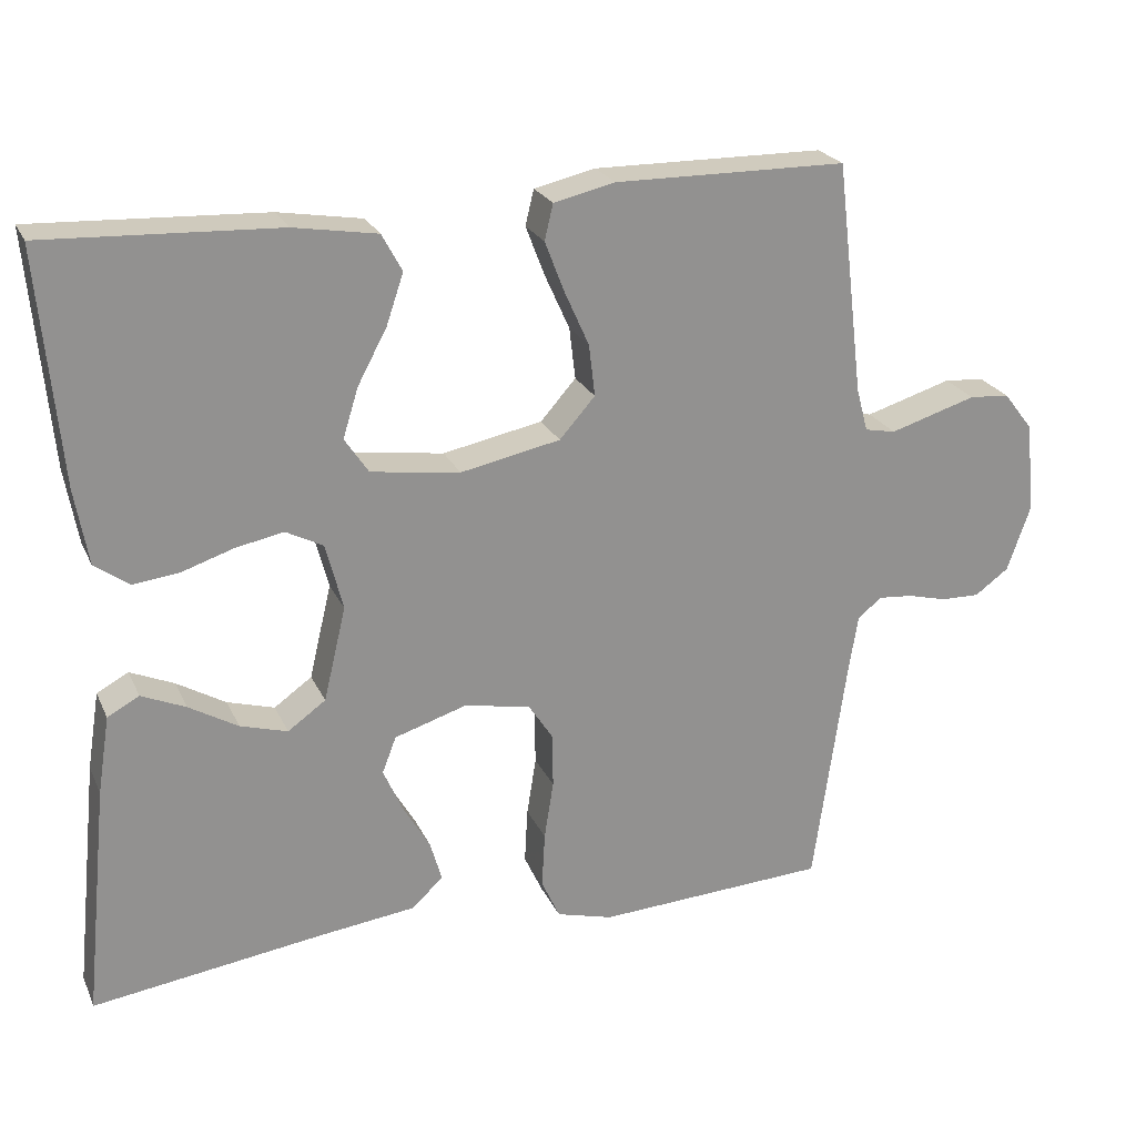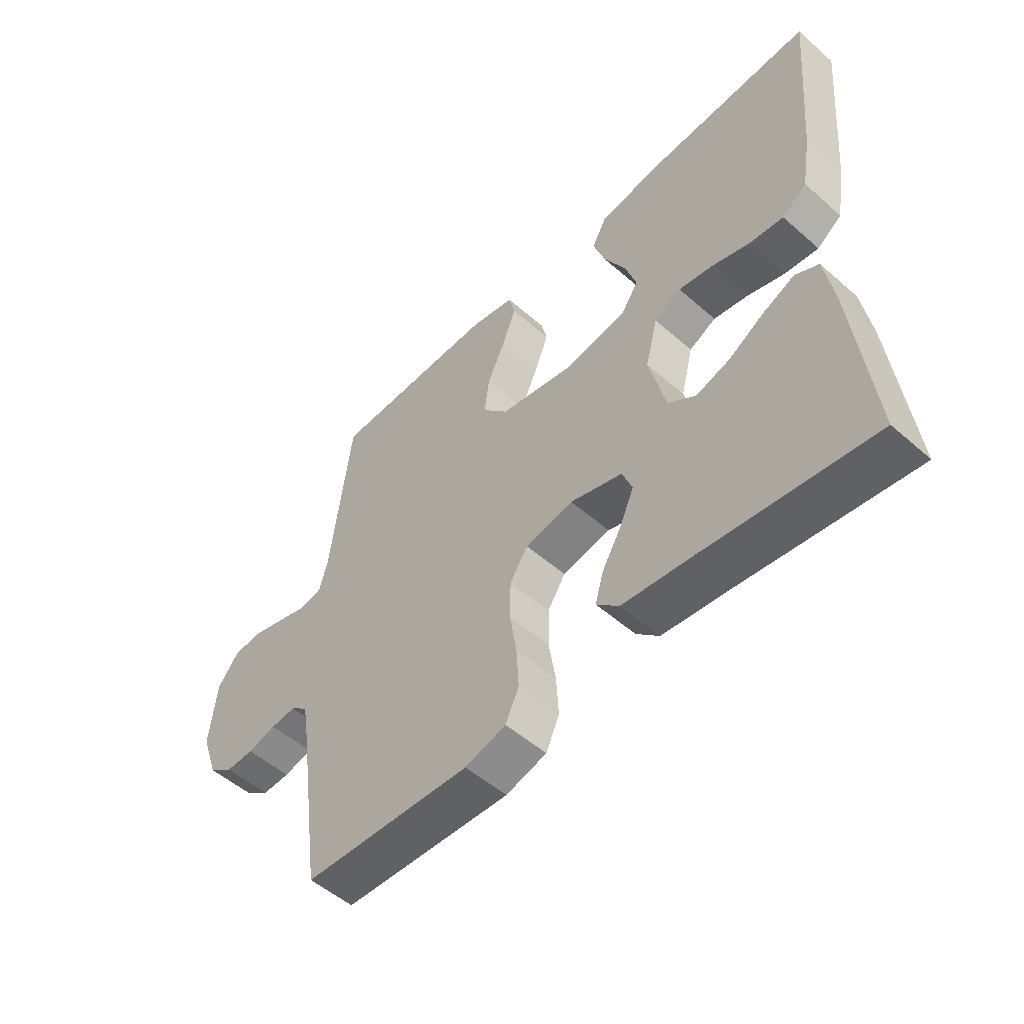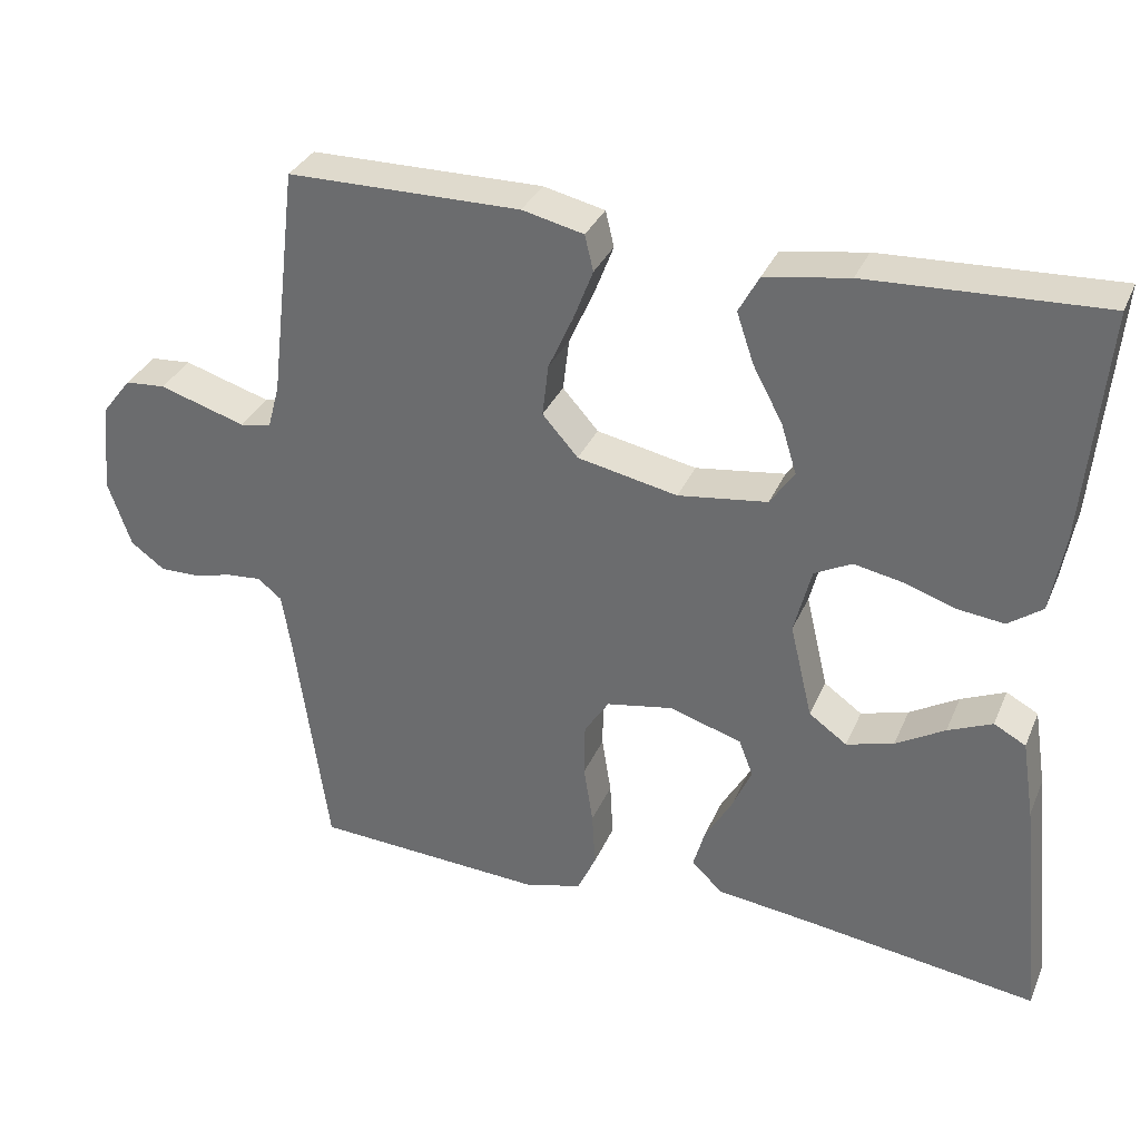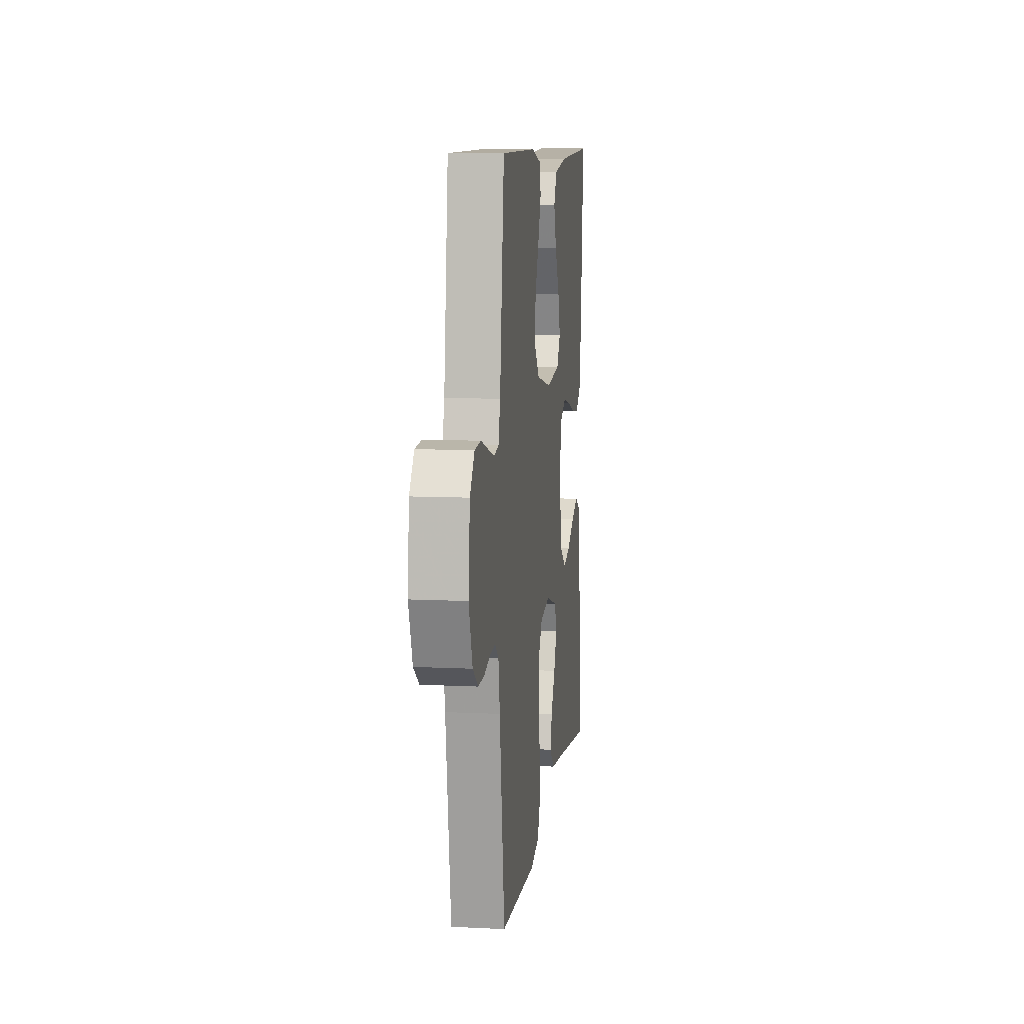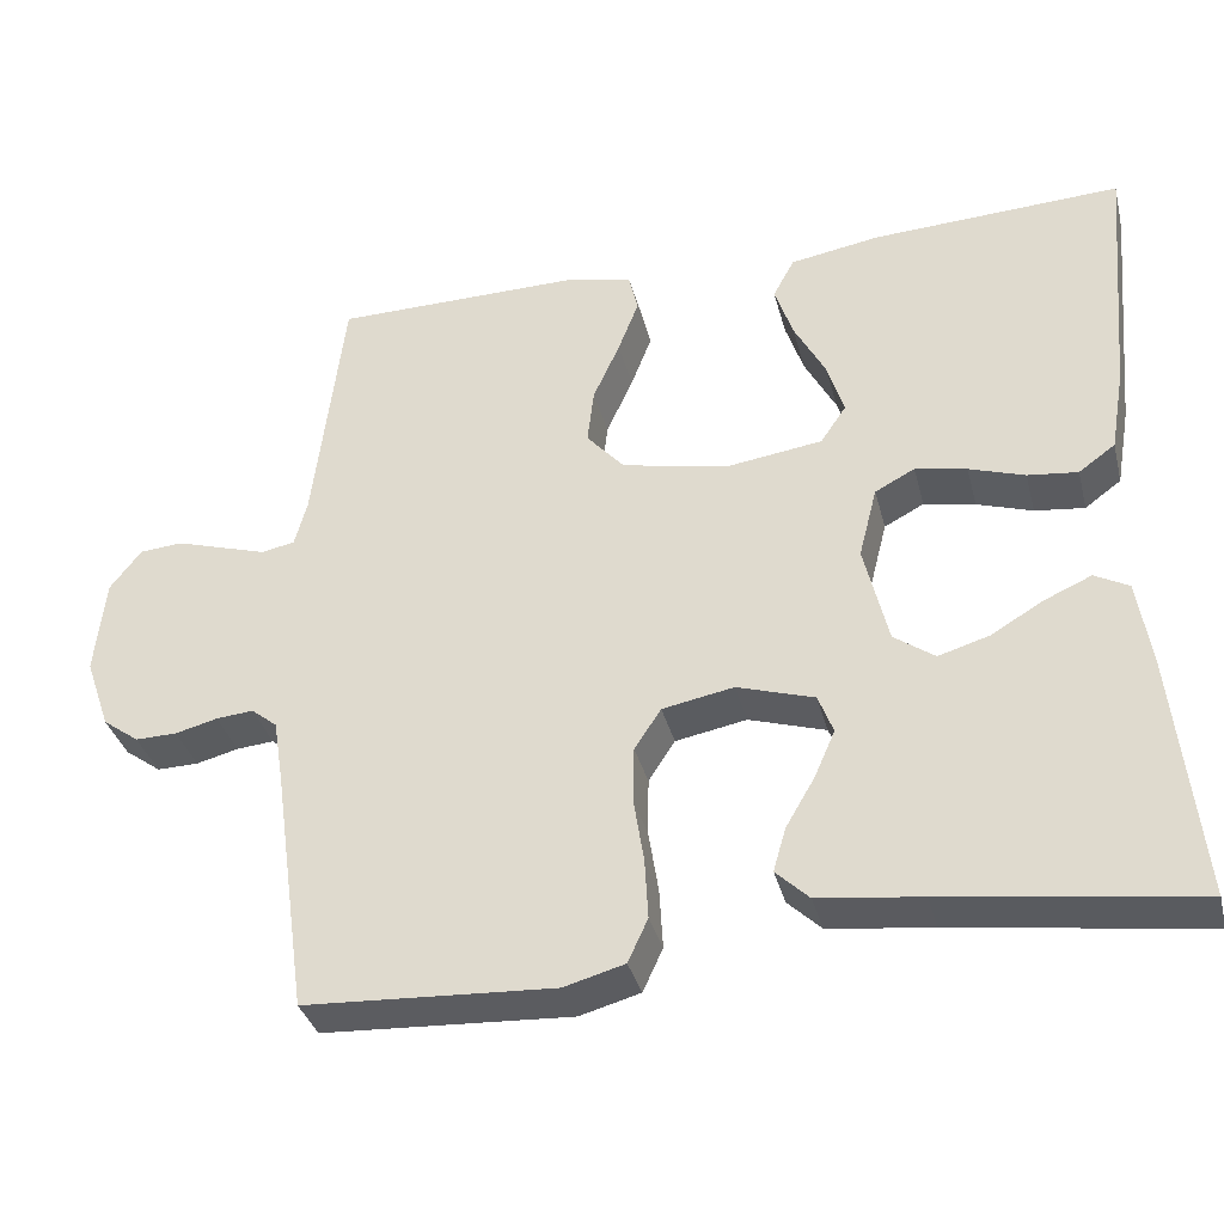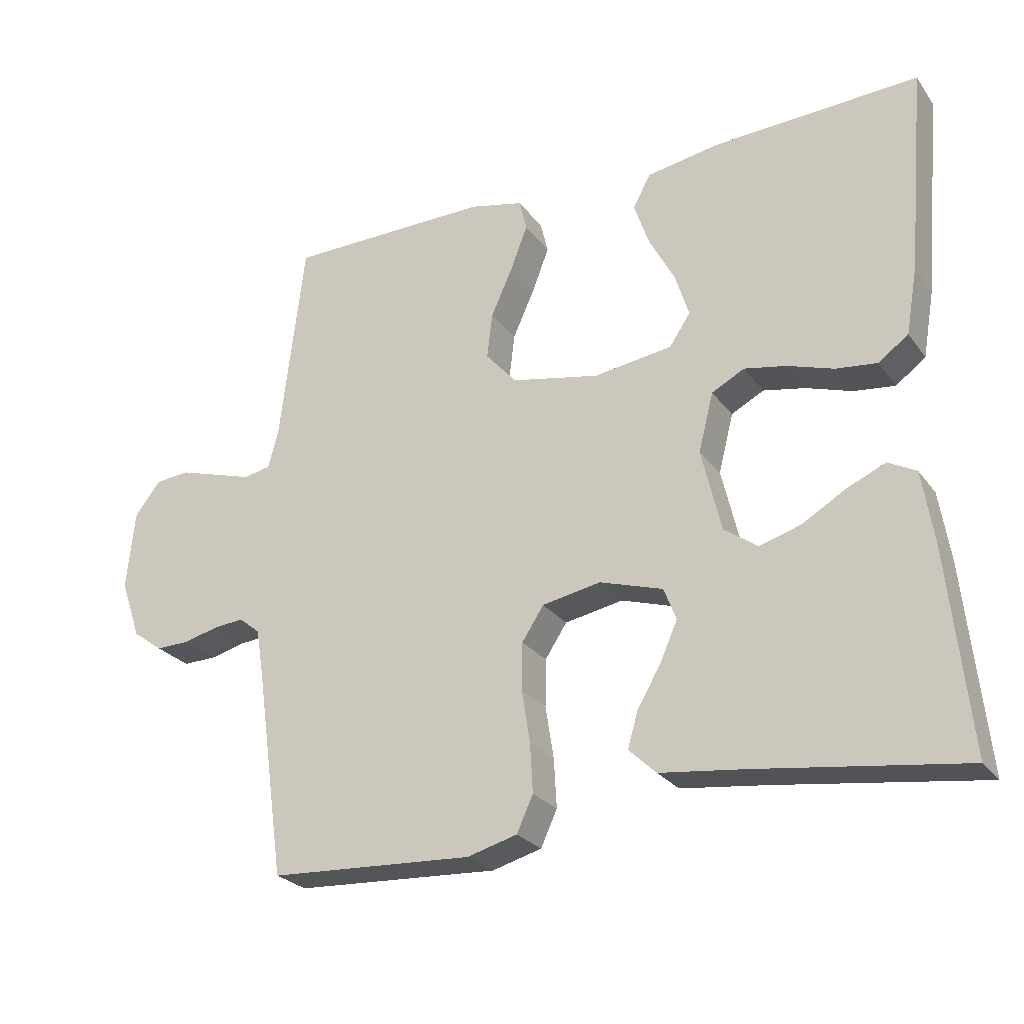
<metadata>
{"format":"obj","ext":"obj","renderer":"f3d","projection":"perspective","resolution":1024,"background":"white","views":[{"elev":23.5,"azim":-20.0,"up":"+Z"},{"elev":-52.6,"azim":-133.2,"up":"+Z"},{"elev":33.1,"azim":-159.1,"up":"+Z"},{"elev":9.5,"azim":97.4,"up":"+Z"},{"elev":-35.2,"azim":-165.9,"up":"+Z"},{"elev":-25.7,"azim":-152.2,"up":"+Z"}]}
</metadata>
<code>
v 0.5 0.07 -0.5
v 0.2 0.07 -0.516
v 0.127 0.07 -0.496
v 0.103 0.07 -0.444
v 0.107 0.07 -0.372
v 0.119 0.07 -0.296
v 0.118 0.07 -0.226
v 0.086 0.07 -0.177
v 0 0.07 -0.161
v -0.093 0.07 -0.19
v -0.111 0.07 -0.237
v -0.086 0.07 -0.294
v -0.051 0.07 -0.354
v -0.036 0.07 -0.406
v -0.076 0.07 -0.444
v -0.2 0.07 -0.459
v -0.5 0.07 -0.5
v -0.469 0.07 -0.2
v -0.453 0.07 -0.099
v -0.412 0.07 -0.077
v -0.355 0.07 -0.102
v -0.292 0.07 -0.139
v -0.231 0.07 -0.157
v -0.182 0.07 -0.122
v -0.153 0.07 0
v -0.175 0.07 0.086
v -0.223 0.07 0.111
v -0.285 0.07 0.099
v -0.352 0.07 0.077
v -0.412 0.07 0.07
v -0.456 0.07 0.102
v -0.473 0.07 0.2
v -0.5 0.07 0.5
v -0.2 0.07 0.486
v -0.092 0.07 0.468
v -0.066 0.07 0.42
v -0.088 0.07 0.355
v -0.126 0.07 0.284
v -0.146 0.07 0.22
v -0.115 0.07 0.174
v 0 0.07 0.158
v 0.129 0.07 0.184
v 0.175 0.07 0.236
v 0.167 0.07 0.303
v 0.135 0.07 0.374
v 0.11 0.07 0.439
v 0.121 0.07 0.485
v 0.2 0.07 0.503
v 0.5 0.07 0.5
v 0.536 0.07 0.2
v 0.551 0.07 0.144
v 0.591 0.07 0.136
v 0.644 0.07 0.152
v 0.703 0.07 0.17
v 0.755 0.07 0.166
v 0.793 0.07 0.117
v 0.805 0.07 0
v 0.775 0.07 -0.086
v 0.731 0.07 -0.118
v 0.681 0.07 -0.117
v 0.63 0.07 -0.104
v 0.585 0.07 -0.1
v 0.554 0.07 -0.125
v 0.542 0.07 -0.2
v 0.5 0 -0.5
v 0.2 0 -0.516
v 0.127 0 -0.496
v 0.103 0 -0.444
v 0.107 0 -0.372
v 0.119 0 -0.296
v 0.118 0 -0.226
v 0.086 0 -0.177
v 0 0 -0.161
v -0.093 0 -0.19
v -0.111 0 -0.237
v -0.086 0 -0.294
v -0.051 0 -0.354
v -0.036 0 -0.406
v -0.076 0 -0.444
v -0.2 0 -0.459
v -0.5 0 -0.5
v -0.469 0 -0.2
v -0.453 0 -0.099
v -0.412 0 -0.077
v -0.355 0 -0.102
v -0.292 0 -0.139
v -0.231 0 -0.157
v -0.182 0 -0.122
v -0.153 0 0
v -0.175 0 0.086
v -0.223 0 0.111
v -0.285 0 0.099
v -0.352 0 0.077
v -0.412 0 0.07
v -0.456 0 0.102
v -0.473 0 0.2
v -0.5 0 0.5
v -0.2 0 0.486
v -0.092 0 0.468
v -0.066 0 0.42
v -0.088 0 0.355
v -0.126 0 0.284
v -0.146 0 0.22
v -0.115 0 0.174
v 0 0 0.158
v 0.129 0 0.184
v 0.175 0 0.236
v 0.167 0 0.303
v 0.135 0 0.374
v 0.11 0 0.439
v 0.121 0 0.485
v 0.2 0 0.503
v 0.5 0 0.5
v 0.536 0 0.2
v 0.551 0 0.144
v 0.591 0 0.136
v 0.644 0 0.152
v 0.703 0 0.17
v 0.755 0 0.166
v 0.793 0 0.117
v 0.805 0 0
v 0.775 0 -0.086
v 0.731 0 -0.118
v 0.681 0 -0.117
v 0.63 0 -0.104
v 0.585 0 -0.1
v 0.554 0 -0.125
v 0.542 0 -0.2
f 58 59 60 61
f 58 61 62
f 57 58 62
f 56 57 62
f 53 54 55 56
f 52 53 56 62
f 51 52 62 63
f 47 48 49 50
f 44 45 46 47
f 44 47 50 51
f 35 36 37 38
f 35 38 39
f 34 35 39
f 33 34 39
f 32 33 39 40
f 28 29 30 31
f 27 28 31 32
f 19 20 21 22
f 19 22 23
f 16 17 18 19
f 16 19 23
f 15 16 23 24
f 12 13 14 15
f 11 12 15 24
f 3 4 5 6
f 3 6 7
f 64 1 2 3
f 64 3 7
f 63 64 7 8
f 43 44 51 63
f 42 43 63 8
f 41 42 8 9
f 27 32 40 41
f 26 27 41
f 25 26 41 9
f 10 11 24 25
f 9 10 25
f 125 124 123 122
f 126 125 122
f 126 122 121
f 126 121 120
f 120 119 118 117
f 126 120 117 116
f 127 126 116 115
f 114 113 112 111
f 111 110 109 108
f 115 114 111 108
f 102 101 100 99
f 103 102 99
f 103 99 98
f 103 98 97
f 104 103 97 96
f 95 94 93 92
f 96 95 92 91
f 86 85 84 83
f 87 86 83
f 83 82 81 80
f 87 83 80
f 88 87 80 79
f 79 78 77 76
f 88 79 76 75
f 70 69 68 67
f 71 70 67
f 67 66 65 128
f 71 67 128
f 72 71 128 127
f 127 115 108 107
f 72 127 107 106
f 73 72 106 105
f 105 104 96 91
f 105 91 90
f 73 105 90 89
f 89 88 75 74
f 89 74 73
f 1 65 66 2
f 2 66 67 3
f 3 67 68 4
f 4 68 69 5
f 5 69 70 6
f 6 70 71 7
f 7 71 72 8
f 8 72 73 9
f 9 73 74 10
f 10 74 75 11
f 11 75 76 12
f 12 76 77 13
f 13 77 78 14
f 14 78 79 15
f 15 79 80 16
f 16 80 81 17
f 17 81 82 18
f 18 82 83 19
f 19 83 84 20
f 20 84 85 21
f 21 85 86 22
f 22 86 87 23
f 23 87 88 24
f 24 88 89 25
f 25 89 90 26
f 26 90 91 27
f 27 91 92 28
f 28 92 93 29
f 29 93 94 30
f 30 94 95 31
f 31 95 96 32
f 32 96 97 33
f 33 97 98 34
f 34 98 99 35
f 35 99 100 36
f 36 100 101 37
f 37 101 102 38
f 38 102 103 39
f 39 103 104 40
f 40 104 105 41
f 41 105 106 42
f 42 106 107 43
f 43 107 108 44
f 44 108 109 45
f 45 109 110 46
f 46 110 111 47
f 47 111 112 48
f 48 112 113 49
f 49 113 114 50
f 50 114 115 51
f 51 115 116 52
f 52 116 117 53
f 53 117 118 54
f 54 118 119 55
f 55 119 120 56
f 56 120 121 57
f 57 121 122 58
f 58 122 123 59
f 59 123 124 60
f 60 124 125 61
f 61 125 126 62
f 62 126 127 63
f 63 127 128 64
f 64 128 65 1

</code>
